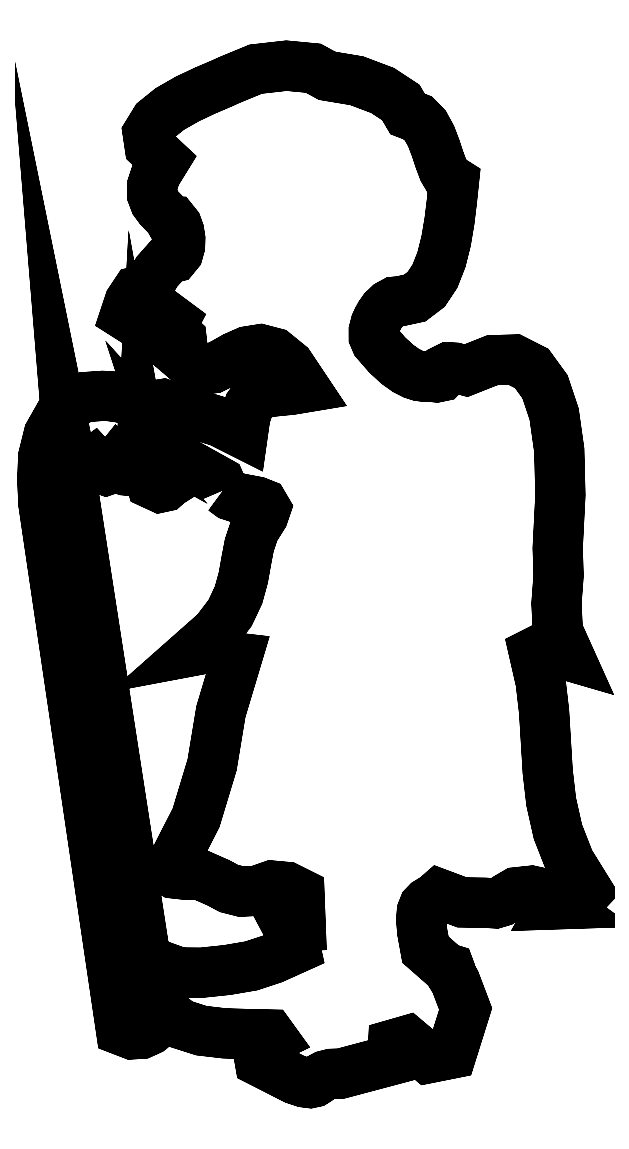
<metadata>
{"format":"dxf","ext":"dxf","renderer":"ezdxf+matplotlib","layout":"modelspace","background":"white","min_lineweight":24,"dpi":150}
</metadata>
<code>
0
SECTION
2
ENTITIES
0
LINE
8
0
10
0.4386
20
2.242
30
0
11
0.4386
21
2.242
31
0
0
LWPOLYLINE
8
0
90
449
70
0
10
1.185
20
2.69
10
1.174
20
2.666
10
1.167
20
2.641
10
1.167
20
2.618
10
1.175
20
2.6
10
1.214
20
2.555
10
1.249
20
2.523
10
1.28
20
2.501
10
1.306
20
2.488
10
1.326
20
2.481
10
1.341
20
2.479
10
1.35
20
2.479
10
1.354
20
2.48
10
1.387
20
2.477
10
1.404
20
2.48
10
1.412
20
2.488
10
1.415
20
2.498
10
1.419
20
2.507
10
1.429
20
2.512
10
1.451
20
2.511
10
1.49
20
2.5
10
1.582
20
2.537
10
1.659
20
2.539
10
1.72
20
2.508
10
1.766
20
2.444
10
1.798
20
2.348
10
1.816
20
2.222
10
1.82
20
2.065
10
1.811
20
1.879
10
1.814
20
1.784
10
1.806
20
1.685
10
1.811
20
1.589
10
1.85
20
1.502
10
1.81
20
1.514
10
1.775
20
1.522
10
1.746
20
1.523
10
1.728
20
1.514
10
1.751
20
1.411
10
1.763
20
1.307
10
1.769
20
1.202
10
1.776
20
1.097
10
1.788
20
0.9915
10
1.812
20
0.8866
10
1.852
20
0.7826
10
1.916
20
0.68
10
1.907
20
0.671
10
1.888
20
0.6619
10
1.864
20
0.6533
10
1.838
20
0.6456
10
1.815
20
0.6392
10
1.801
20
0.6346
10
1.8
20
0.6324
10
1.816
20
0.6329
10
1.786
20
0.6547
10
1.757
20
0.6721
10
1.719
20
0.6805
10
1.665
20
0.6747
10
1.633
20
0.6556
10
1.613
20
0.6422
10
1.593
20
0.636
10
1.556
20
0.6382
10
1.476
20
0.6394
10
1.397
20
0.6691
10
1.382
20
0.6562
10
1.367
20
0.6474
10
1.354
20
0.6389
10
1.343
20
0.6272
10
1.335
20
0.6085
10
1.333
20
0.5792
10
1.337
20
0.5355
10
1.348
20
0.4739
10
1.42
20
0.4106
10
1.433
20
0.4066
10
1.437
20
0.397
10
1.44
20
0.3821
10
1.452
20
0.362
10
1.489
20
0.2667
10
1.439
20
0.1103
10
1.358
20
0.09402
10
1.284
20
0.1562
10
1.235
20
0.1421
10
1.232
20
0.08832
10
1.052
20
0.04053
10
1.019
20
0.03939
10
0.9963
20
0.03369
10
0.9813
20
0.02555
10
0.9701
20
0.01704
10
0.9591
20
0.01015
10
0.9447
20
0.007053
10
0.9233
20
0.009766
10
0.8912
20
0.0204
10
0.7684
20
0.0829
10
0.7599
20
0.1313
10
0.7661
20
0.1393
10
0.768
20
0.143
10
0.779
20
0.1494
10
0.812
20
0.1655
10
0.8037
20
0.177
10
0.7277
20
0.1787
10
0.645
20
0.1812
10
0.5638
20
0.1907
10
0.4926
20
0.2134
10
0.4744
20
0.2273
10
0.4564
20
0.2409
10
0.4395
20
0.2523
10
0.4248
20
0.2597
10
0.4131
20
0.2611
10
0.4054
20
0.2547
10
0.4028
20
0.2386
10
0.4061
20
0.2109
10
0.3841
20
0.1929
10
0.3553
20
0.1799
10
0.321
20
0.1777
10
0.2826
20
0.1924
10
0.01107
20
2.034
10
0.007107
20
2.119
10
0.01042
20
2.199
10
0.02979
20
2.278
10
0.07406
20
2.356
10
0.08637
20
2.368
10
0.115
20
2.389
10
0.159
20
2.408
10
0.2176
20
2.412
10
0.2433
20
2.411
10
0.2789
20
2.406
10
0.3153
20
2.398
10
0.3435
20
2.387
10
0.379
20
2.375
10
0.405
20
2.379
10
0.4298
20
2.384
10
0.4618
20
2.372
10
0.6267
20
2.322
10
0.7093
20
2.28
10
0.7176
20
2.338
10
0.7309
20
2.378
10
0.7495
20
2.404
10
0.7733
20
2.418
10
0.8026
20
2.426
10
0.8376
20
2.429
10
0.8781
20
2.433
10
0.9246
20
2.441
10
0.8716
20
2.52
10
0.8201
20
2.562
10
0.7706
20
2.575
10
0.7238
20
2.568
10
0.6802
20
2.548
10
0.6403
20
2.526
10
0.6047
20
2.508
10
0.574
20
2.505
10
0.5461
20
2.512
10
0.5218
20
2.528
10
0.4999
20
2.547
10
0.4792
20
2.565
10
0.4973
20
2.588
10
0.4946
20
2.612
10
0.482
20
2.624
10
0.4626
20
2.623
10
0.4546
20
2.647
10
0.468
20
2.672
10
0.439
20
2.694
10
0.3931
20
2.69
10
0.372
20
2.687
10
0.3426
20
2.683
10
0.3143
20
2.684
10
0.297
20
2.695
10
0.3125
20
2.741
10
0.3352
20
2.775
10
0.3658
20
2.781
10
0.3848
20
2.803
10
0.3972
20
2.828
10
0.4083
20
2.846
10
0.4481
20
2.891
10
0.4693
20
2.897
10
0.4827
20
2.913
10
0.4892
20
2.936
10
0.49
20
2.962
10
0.4861
20
2.988
10
0.4785
20
3.009
10
0.4684
20
3.021
10
0.4569
20
3.021
10
0.448
20
3.037
10
0.4333
20
3.052
10
0.4163
20
3.069
10
0.4012
20
3.09
10
0.3916
20
3.115
10
0.3914
20
3.147
10
0.4046
20
3.187
10
0.4349
20
3.236
10
0.4349
20
3.236
10
0.383
20
3.284
10
0.3761
20
3.331
10
0.4031
20
3.375
10
0.4532
20
3.416
10
0.5154
20
3.451
10
0.5786
20
3.481
10
0.6321
20
3.504
10
0.6648
20
3.518
10
0.7541
20
3.555
10
0.8615
20
3.567
10
0.9554
20
3.558
10
1.004
20
3.532
10
1.108
20
3.515
10
1.198
20
3.481
10
1.262
20
3.439
10
1.285
20
3.398
10
1.321
20
3.385
10
1.348
20
3.357
10
1.368
20
3.321
10
1.384
20
3.279
10
1.397
20
3.238
10
1.411
20
3.202
10
1.427
20
3.175
10
1.448
20
3.162
10
1.441
20
3.095
10
1.432
20
3.025
10
1.42
20
2.955
10
1.404
20
2.889
10
1.381
20
2.831
10
1.351
20
2.785
10
1.31
20
2.754
10
1.259
20
2.743
10
1.239
20
2.741
10
1.219
20
2.73
10
1.201
20
2.713
10
1.185
20
2.69
10
1.174
20
2.666
10
1.167
20
2.641
10
1.167
20
2.618
10
1.175
20
2.6
10
1.214
20
2.555
10
1.249
20
2.523
10
1.28
20
2.501
10
1.306
20
2.488
10
1.326
20
2.481
10
1.341
20
2.479
10
1.35
20
2.479
10
1.354
20
2.48
10
1.387
20
2.477
10
1.404
20
2.48
10
1.412
20
2.488
10
1.415
20
2.498
10
1.419
20
2.507
10
1.429
20
2.512
10
1.451
20
2.511
10
1.49
20
2.5
10
1.582
20
2.537
10
1.659
20
2.539
10
1.72
20
2.508
10
1.766
20
2.444
10
1.798
20
2.348
10
1.816
20
2.222
10
1.82
20
2.065
10
1.811
20
1.879
10
1.814
20
1.784
10
1.806
20
1.685
10
1.811
20
1.589
10
1.85
20
1.502
10
1.81
20
1.514
10
1.775
20
1.522
10
1.746
20
1.523
10
1.728
20
1.514
10
1.751
20
1.411
10
1.763
20
1.307
10
1.769
20
1.202
10
1.776
20
1.097
10
1.788
20
0.9915
10
1.812
20
0.8866
10
1.852
20
0.7826
10
1.916
20
0.6799
10
1.907
20
0.671
10
1.888
20
0.6619
10
1.864
20
0.6533
10
1.838
20
0.6456
10
1.815
20
0.6392
10
1.801
20
0.6346
10
1.8
20
0.6324
10
1.816
20
0.6329
10
1.786
20
0.6547
10
1.757
20
0.6722
10
1.719
20
0.6804
10
1.665
20
0.6747
10
1.633
20
0.6555
10
1.613
20
0.6422
10
1.593
20
0.636
10
1.556
20
0.6382
10
1.476
20
0.6394
10
1.397
20
0.6691
10
1.382
20
0.6562
10
1.367
20
0.6474
10
1.354
20
0.6389
10
1.343
20
0.6272
10
1.335
20
0.6085
10
1.333
20
0.5792
10
1.337
20
0.5355
10
1.348
20
0.4739
10
1.42
20
0.4106
10
1.433
20
0.4066
10
1.437
20
0.397
10
1.44
20
0.3821
10
1.452
20
0.362
10
1.489
20
0.2667
10
1.439
20
0.1103
10
1.358
20
0.09402
10
1.284
20
0.1563
10
1.235
20
0.1421
10
1.232
20
0.08832
10
1.052
20
0.04058
10
1.019
20
0.03944
10
0.9963
20
0.03375
10
0.9813
20
0.02555
10
0.9701
20
0.01704
10
0.9591
20
0.01015
10
0.9447
20
0.007053
10
0.9233
20
0.009766
10
0.8912
20
0.0204
10
0.7684
20
0.0829
10
0.7599
20
0.1313
10
0.7661
20
0.1393
10
0.768
20
0.143
10
0.779
20
0.1494
10
0.812
20
0.1655
10
0.8037
20
0.177
10
0.7277
20
0.1787
10
0.645
20
0.1812
10
0.5638
20
0.1907
10
0.4926
20
0.2134
10
0.4744
20
0.2273
10
0.4564
20
0.2409
10
0.4395
20
0.2523
10
0.4248
20
0.2597
10
0.4131
20
0.2611
10
0.4054
20
0.2547
10
0.4028
20
0.2386
10
0.4061
20
0.2109
10
0.3841
20
0.193
10
0.3553
20
0.1799
10
0.321
20
0.1777
10
0.2826
20
0.1924
10
0.01107
20
2.034
10
0.007107
20
2.119
10
0.01042
20
2.199
10
0.02979
20
2.278
10
0.07406
20
2.356
10
0.08637
20
2.368
10
0.115
20
2.389
10
0.159
20
2.408
10
0.2176
20
2.412
10
0.2433
20
2.411
10
0.2789
20
2.406
10
0.3153
20
2.398
10
0.3435
20
2.387
10
0.379
20
2.375
10
0.405
20
2.379
10
0.4298
20
2.384
10
0.4618
20
2.372
10
0.6267
20
2.322
10
0.7093
20
2.28
10
0.7176
20
2.338
10
0.7309
20
2.378
10
0.7495
20
2.404
10
0.7733
20
2.418
10
0.8026
20
2.426
10
0.8376
20
2.429
10
0.8781
20
2.433
10
0.9246
20
2.441
10
0.8716
20
2.52
10
0.8201
20
2.562
10
0.7706
20
2.575
10
0.7238
20
2.568
10
0.6802
20
2.548
10
0.6403
20
2.526
10
0.6047
20
2.508
10
0.574
20
2.505
10
0.5461
20
2.512
10
0.5218
20
2.528
10
0.4999
20
2.547
10
0.4792
20
2.565
10
0.4973
20
2.588
10
0.4946
20
2.612
10
0.482
20
2.624
10
0.4626
20
2.623
10
0.4546
20
2.647
10
0.468
20
2.672
10
0.439
20
2.694
10
0.3931
20
2.69
10
0.372
20
2.687
10
0.3426
20
2.683
10
0.3143
20
2.684
10
0.297
20
2.695
10
0.3125
20
2.741
10
0.3352
20
2.775
10
0.3658
20
2.781
10
0.3848
20
2.803
10
0.3972
20
2.828
10
0.4083
20
2.846
10
0.4481
20
2.891
10
0.4693
20
2.897
10
0.4827
20
2.913
10
0.4892
20
2.936
10
0.49
20
2.962
10
0.4861
20
2.988
10
0.4785
20
3.009
10
0.4684
20
3.021
10
0.4569
20
3.021
10
0.448
20
3.037
10
0.4333
20
3.052
10
0.4163
20
3.069
10
0.4012
20
3.09
10
0.3916
20
3.115
10
0.3914
20
3.147
10
0.4046
20
3.187
10
0.4349
20
3.236
10
0.4349
20
3.236
10
0.383
20
3.284
10
0.3761
20
3.331
10
0.4031
20
3.375
10
0.4532
20
3.416
10
0.5154
20
3.451
10
0.5786
20
3.481
10
0.6321
20
3.504
10
0.6648
20
3.518
10
0.7541
20
3.555
10
0.8615
20
3.567
10
0.9554
20
3.558
10
1.004
20
3.532
10
1.108
20
3.515
10
1.198
20
3.481
10
1.262
20
3.439
10
1.285
20
3.398
10
1.321
20
3.385
10
1.348
20
3.357
10
1.368
20
3.321
10
1.384
20
3.279
10
1.397
20
3.238
10
1.411
20
3.202
10
1.427
20
3.175
10
1.448
20
3.162
10
1.441
20
3.095
10
1.432
20
3.025
10
1.42
20
2.955
10
1.404
20
2.889
10
1.381
20
2.831
10
1.351
20
2.785
10
1.31
20
2.754
10
1.259
20
2.743
10
1.239
20
2.741
10
1.219
20
2.73
10
1.201
20
2.713
10
1.185
20
2.69
0
LWPOLYLINE
8
0
90
176
70
0
10
0.6405
20
2.082
10
0.628
20
2.111
10
0.4865
20
2.19
10
0.4386
20
2.242
10
0.4386
20
2.242
10
0.4512
20
2.204
10
0.4596
20
2.182
10
0.4657
20
2.159
10
0.4709
20
2.12
10
0.4508
20
2.107
10
0.4368
20
2.095
10
0.4196
20
2.091
10
0.3898
20
2.105
10
0.3631
20
2.198
10
0.3551
20
2.242
10
0.3523
20
2.191
10
0.3493
20
2.183
10
0.3442
20
2.173
10
0.3369
20
2.163
10
0.3274
20
2.154
10
0.3157
20
2.149
10
0.3019
20
2.151
10
0.286
20
2.16
10
0.2679
20
2.179
10
0.2507
20
2.158
10
0.23
20
2.151
10
0.208
20
2.159
10
0.1864
20
2.182
10
0.1824
20
2.179
10
0.1732
20
2.174
10
0.1603
20
2.168
10
0.1455
20
2.164
10
0.1304
20
2.165
10
0.1168
20
2.172
10
0.1063
20
2.189
10
0.1006
20
2.216
10
0.1077
20
2.13
10
0.3796
20
0.3726
10
0.4087
20
0.3958
10
0.4449
20
0.4098
10
0.4883
20
0.394
10
0.5642
20
0.3934
10
0.6537
20
0.4028
10
0.7382
20
0.4172
10
0.8142
20
0.4422
10
0.8935
20
0.4779
10
0.8845
20
0.5182
10
0.865
20
0.5549
10
0.9115
20
0.5569
10
0.9071
20
0.6717
10
0.8633
20
0.6936
10
0.8101
20
0.6984
10
0.7569
20
0.6798
10
0.7042
20
0.6771
10
0.6603
20
0.6883
10
0.6234
20
0.708
10
0.5629
20
0.7347
10
0.5044
20
0.7367
10
0.4669
20
0.7408
10
0.4426
20
0.7558
10
0.4545
20
0.7631
10
0.4636
20
0.7758
10
0.5453
20
0.9356
10
0.6014
20
1.121
10
0.6322
20
1.307
10
0.6887
20
1.496
10
0.6724
20
1.497
10
0.6596
20
1.503
10
0.6481
20
1.51
10
0.6359
20
1.518
10
0.621
20
1.524
10
0.6012
20
1.528
10
0.5747
20
1.527
10
0.5392
20
1.52
10
0.6149
20
1.587
10
0.6642
20
1.652
10
0.6939
20
1.715
10
0.7106
20
1.776
10
0.7209
20
1.834
10
0.7316
20
1.89
10
0.7492
20
1.942
10
0.7806
20
1.992
10
0.7893
20
2.018
10
0.7803
20
2.033
10
0.7584
20
2.042
10
0.7286
20
2.048
10
0.6957
20
2.054
10
0.6647
20
2.064
10
0.6405
20
2.082
10
0.6647
20
2.064
10
0.6957
20
2.054
10
0.7286
20
2.048
10
0.7584
20
2.042
10
0.7803
20
2.033
10
0.7893
20
2.018
10
0.7806
20
1.992
10
0.7492
20
1.942
10
0.7316
20
1.89
10
0.7209
20
1.834
10
0.7106
20
1.776
10
0.6939
20
1.715
10
0.6642
20
1.652
10
0.6149
20
1.587
10
0.5392
20
1.52
10
0.5747
20
1.527
10
0.6012
20
1.528
10
0.621
20
1.524
10
0.6359
20
1.518
10
0.6481
20
1.51
10
0.6596
20
1.503
10
0.6724
20
1.497
10
0.6887
20
1.496
10
0.6322
20
1.307
10
0.6014
20
1.121
10
0.5453
20
0.9356
10
0.4636
20
0.7758
10
0.4545
20
0.7631
10
0.4426
20
0.7559
10
0.4669
20
0.7408
10
0.5044
20
0.7367
10
0.5629
20
0.7347
10
0.6234
20
0.708
10
0.6603
20
0.6883
10
0.7042
20
0.6772
10
0.7569
20
0.6798
10
0.8101
20
0.6984
10
0.8633
20
0.6936
10
0.9071
20
0.6717
10
0.9115
20
0.5569
10
0.865
20
0.5549
10
0.8845
20
0.5182
10
0.8935
20
0.4779
10
0.8142
20
0.4422
10
0.7382
20
0.4172
10
0.6537
20
0.4028
10
0.5642
20
0.3934
10
0.4883
20
0.3941
10
0.4449
20
0.4098
10
0.4087
20
0.3958
10
0.3796
20
0.3726
10
0.1077
20
2.13
10
0.1006
20
2.217
10
0.1063
20
2.189
10
0.1168
20
2.172
10
0.1304
20
2.165
10
0.1455
20
2.164
10
0.1603
20
2.168
10
0.1732
20
2.174
10
0.1824
20
2.179
10
0.1864
20
2.182
10
0.208
20
2.159
10
0.23
20
2.151
10
0.2507
20
2.158
10
0.2679
20
2.179
10
0.286
20
2.16
10
0.3019
20
2.151
10
0.3157
20
2.149
10
0.3274
20
2.154
10
0.3369
20
2.163
10
0.3442
20
2.173
10
0.3493
20
2.183
10
0.3523
20
2.191
10
0.3551
20
2.242
10
0.3631
20
2.198
10
0.3898
20
2.105
10
0.4196
20
2.091
10
0.4368
20
2.095
10
0.4508
20
2.107
10
0.4709
20
2.12
10
0.4657
20
2.159
10
0.4596
20
2.182
10
0.4512
20
2.204
10
0.4386
20
2.242
10
0.4865
20
2.19
10
0.628
20
2.111
10
0.6405
20
2.082
0
ENDSEC
0
EOF

</code>
